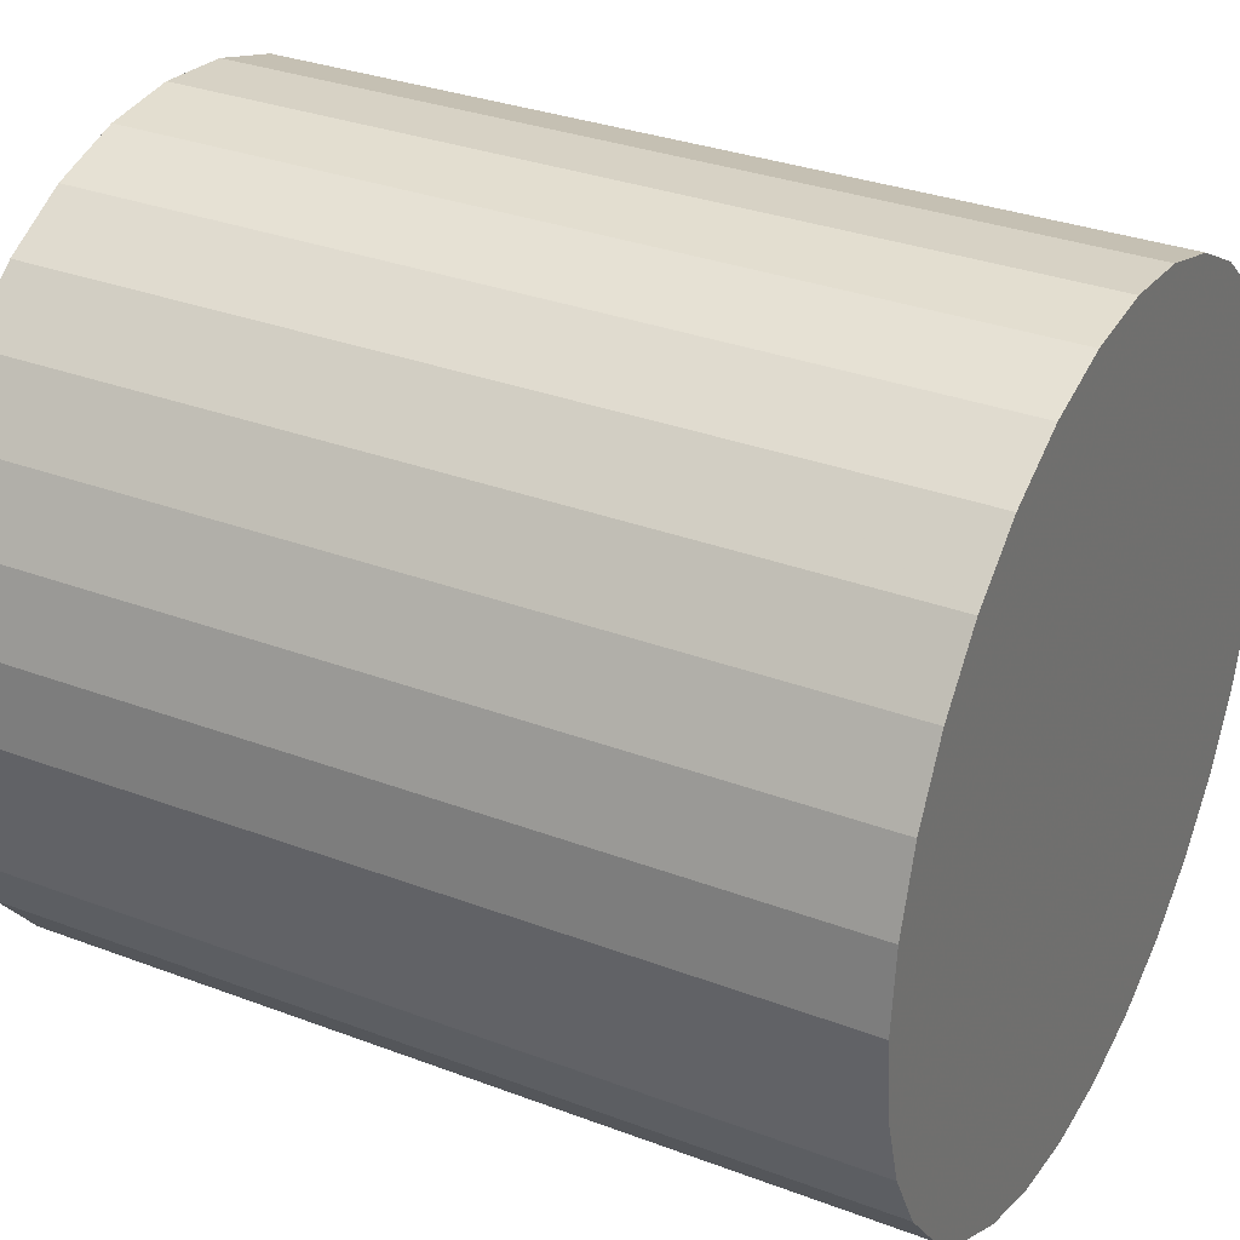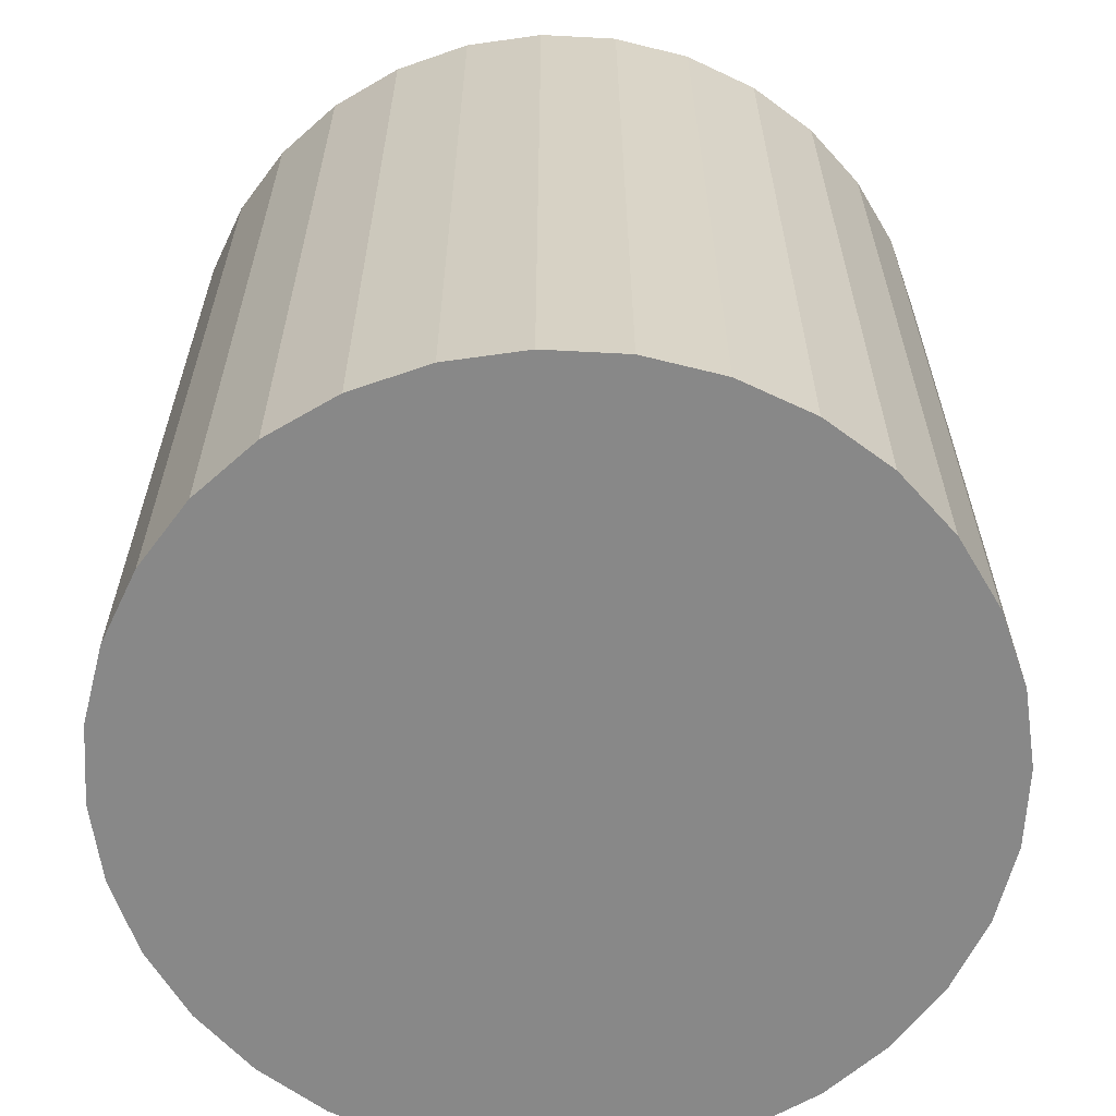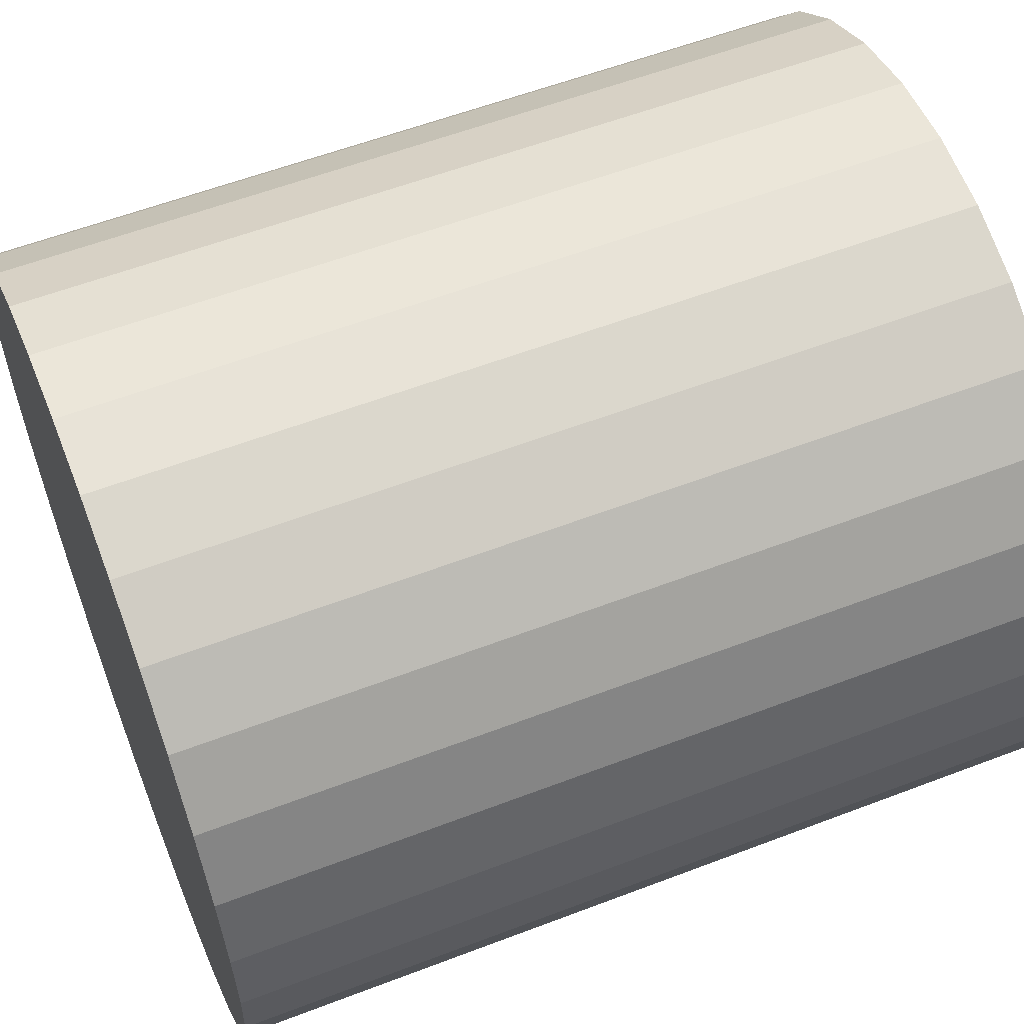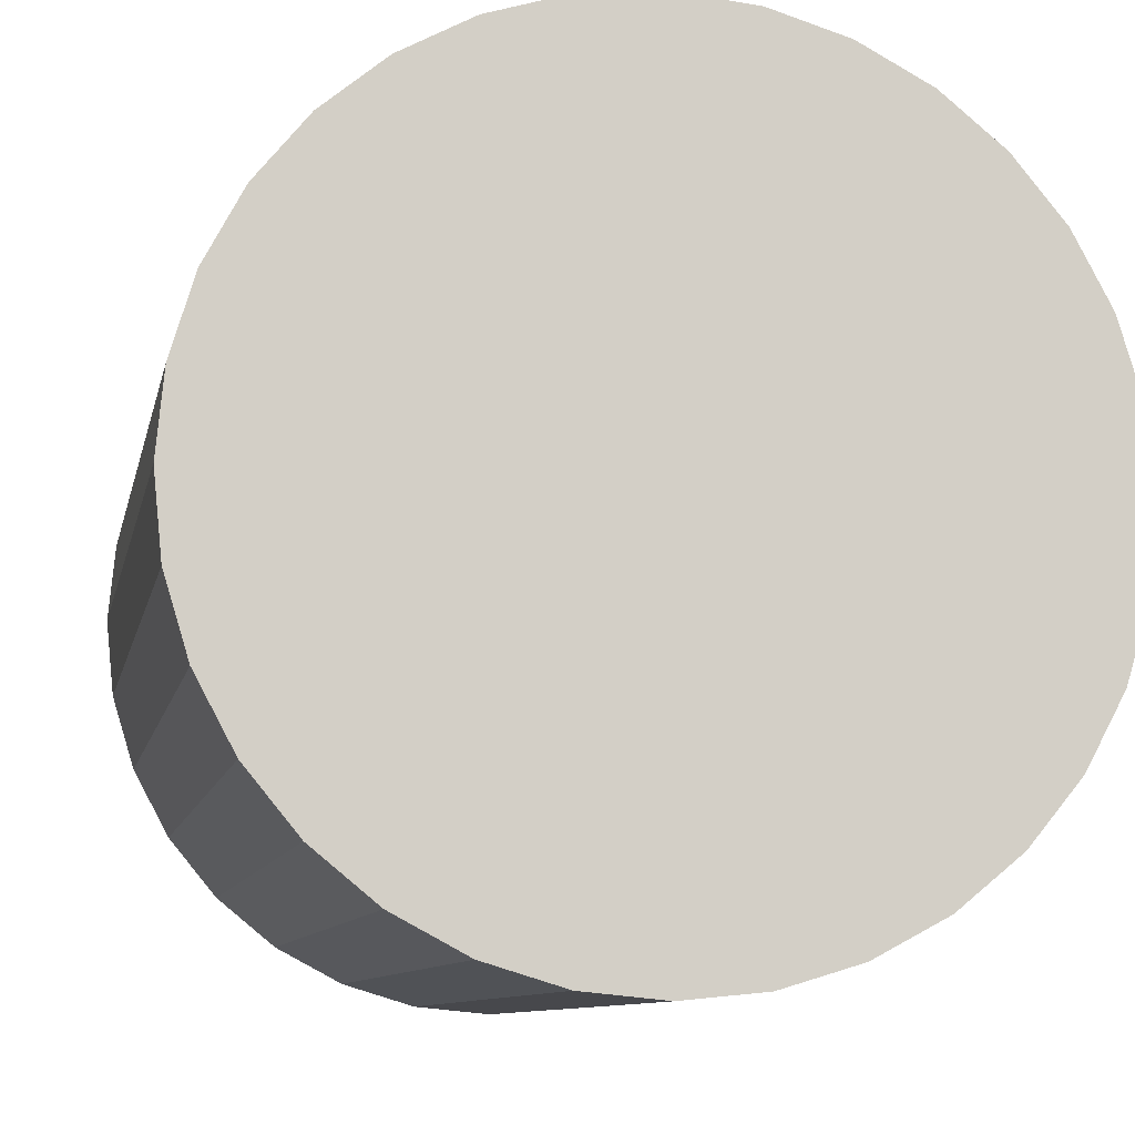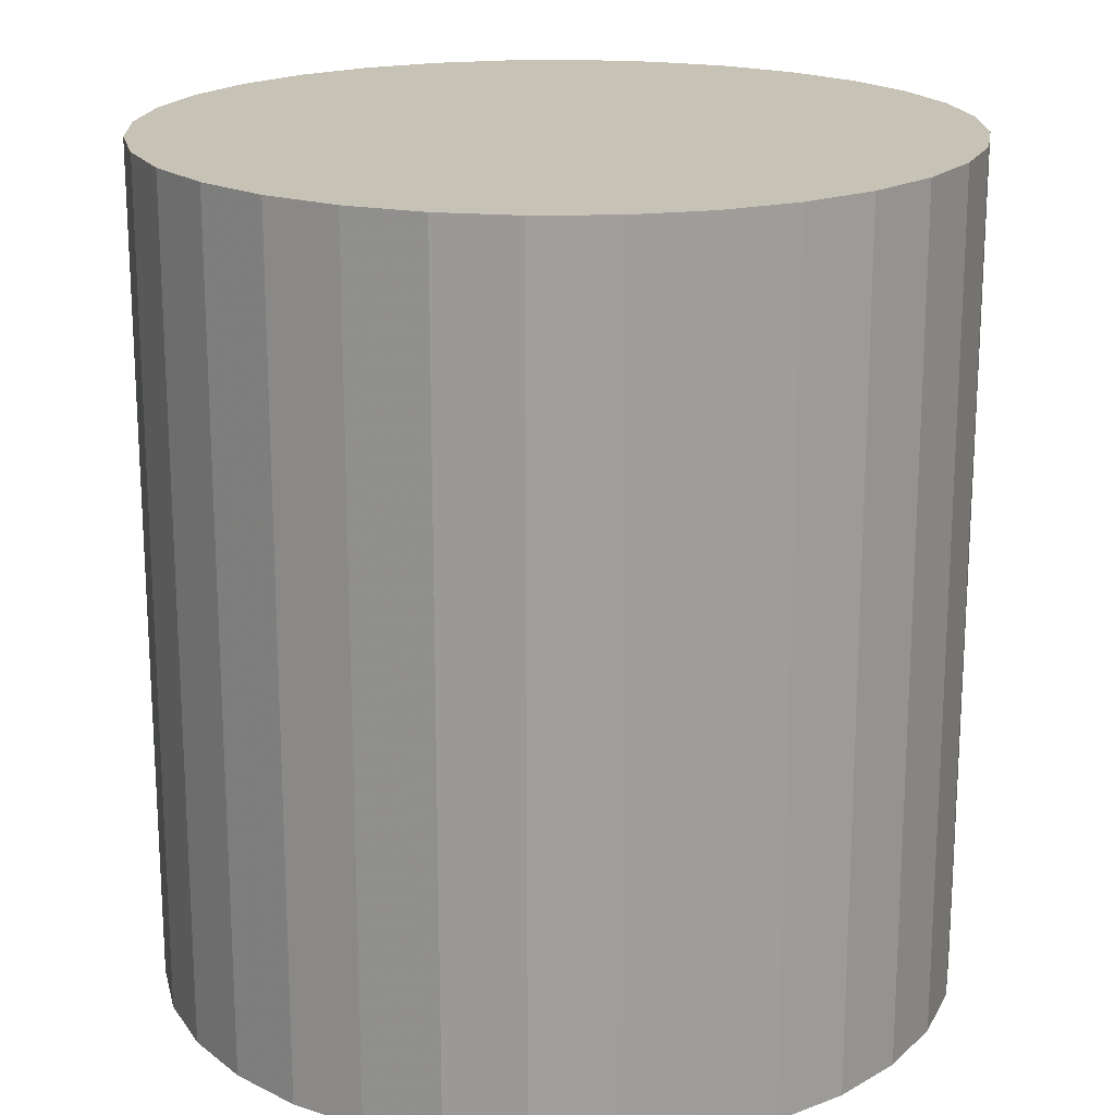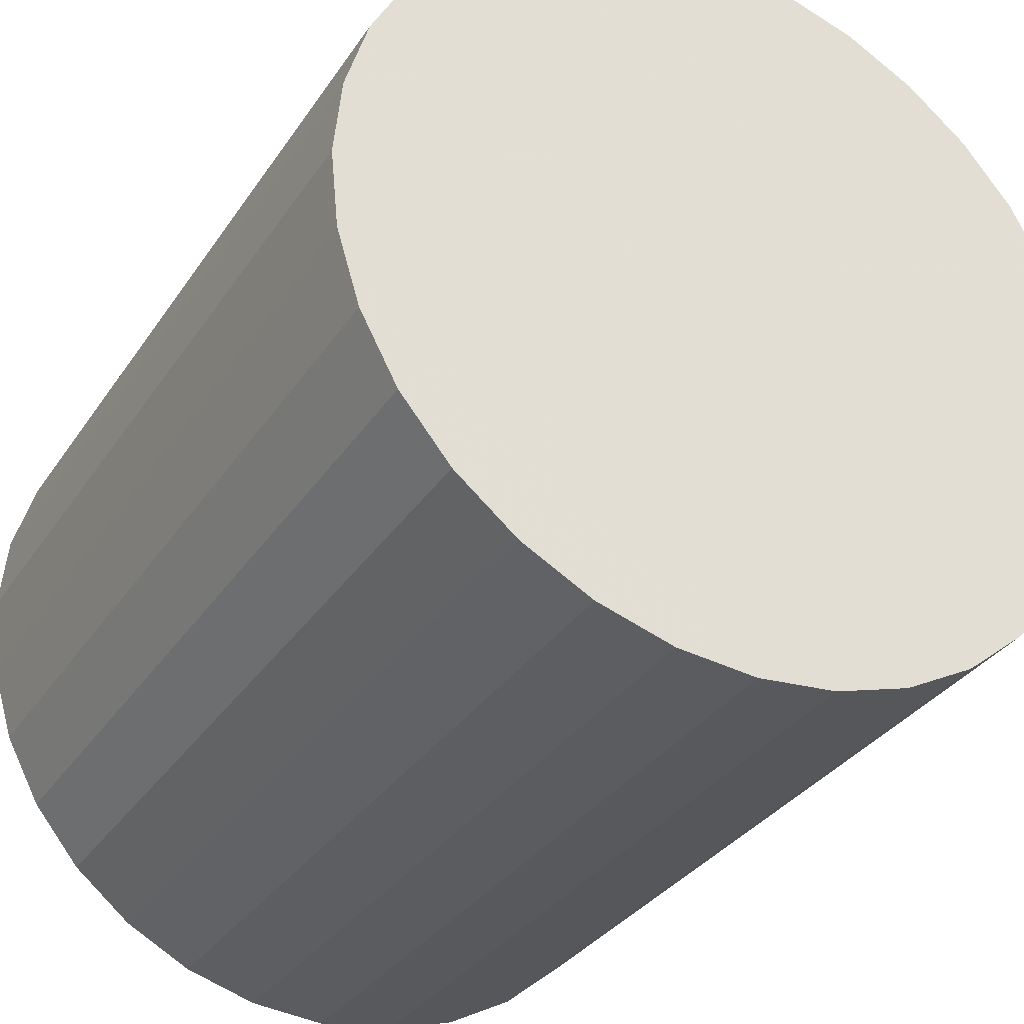
<metadata>
{"format":"obj","ext":"obj","renderer":"f3d","projection":"perspective","resolution":1024,"background":"white","views":[{"elev":31.9,"azim":118.0,"up":"+Y"},{"elev":-62.9,"azim":81.3,"up":"+Z"},{"elev":58.0,"azim":68.4,"up":"+Y"},{"elev":-9.2,"azim":169.0,"up":"+Y"},{"elev":18.9,"azim":60.0,"up":"+Z"},{"elev":-32.6,"azim":151.7,"up":"+Y"}]}
</metadata>
<code>
v 0 0 -0.02618
v 0.02468 0 -0.02618
v 0.02468 0 0.02618
v 0 0 0.02618
v 0.02421 0.004816 -0.02618
v 0.02421 0.004816 0.02618
v 0.02281 0.009446 -0.02618
v 0.02281 0.009446 0.02618
v 0.02052 0.01371 -0.02618
v 0.02052 0.01371 0.02618
v 0.01745 0.01745 -0.02618
v 0.01745 0.01745 0.02618
v 0.01371 0.02052 -0.02618
v 0.01371 0.02052 0.02618
v 0.009446 0.02281 -0.02618
v 0.009446 0.02281 0.02618
v 0.004816 0.02421 -0.02618
v 0.004816 0.02421 0.02618
v 0 0.02468 -0.02618
v 0 0.02468 0.02618
v -0.004816 0.02421 -0.02618
v -0.004816 0.02421 0.02618
v -0.009446 0.02281 -0.02618
v -0.009446 0.02281 0.02618
v -0.01371 0.02052 -0.02618
v -0.01371 0.02052 0.02618
v -0.01745 0.01745 -0.02618
v -0.01745 0.01745 0.02618
v -0.02052 0.01371 -0.02618
v -0.02052 0.01371 0.02618
v -0.02281 0.009446 -0.02618
v -0.02281 0.009446 0.02618
v -0.02421 0.004816 -0.02618
v -0.02421 0.004816 0.02618
v -0.02468 0 -0.02618
v -0.02468 0 0.02618
v -0.02421 -0.004816 -0.02618
v -0.02421 -0.004816 0.02618
v -0.02281 -0.009446 -0.02618
v -0.02281 -0.009446 0.02618
v -0.02052 -0.01371 -0.02618
v -0.02052 -0.01371 0.02618
v -0.01745 -0.01745 -0.02618
v -0.01745 -0.01745 0.02618
v -0.01371 -0.02052 -0.02618
v -0.01371 -0.02052 0.02618
v -0.009446 -0.02281 -0.02618
v -0.009446 -0.02281 0.02618
v -0.004816 -0.02421 -0.02618
v -0.004816 -0.02421 0.02618
v -0 -0.02468 -0.02618
v -0 -0.02468 0.02618
v 0.004816 -0.02421 -0.02618
v 0.004816 -0.02421 0.02618
v 0.009446 -0.02281 -0.02618
v 0.009446 -0.02281 0.02618
v 0.01371 -0.02052 -0.02618
v 0.01371 -0.02052 0.02618
v 0.01745 -0.01745 -0.02618
v 0.01745 -0.01745 0.02618
v 0.02052 -0.01371 -0.02618
v 0.02052 -0.01371 0.02618
v 0.02281 -0.009446 -0.02618
v 0.02281 -0.009446 0.02618
v 0.02421 -0.004816 -0.02618
v 0.02421 -0.004816 0.02618
f 2 1 5
f 2 5 3
f 3 5 6
f 3 6 4
f 5 1 7
f 5 7 6
f 6 7 8
f 6 8 4
f 7 1 9
f 7 9 8
f 8 9 10
f 8 10 4
f 9 1 11
f 9 11 10
f 10 11 12
f 10 12 4
f 11 1 13
f 11 13 12
f 12 13 14
f 12 14 4
f 13 1 15
f 13 15 14
f 14 15 16
f 14 16 4
f 15 1 17
f 15 17 16
f 16 17 18
f 16 18 4
f 17 1 19
f 17 19 18
f 18 19 20
f 18 20 4
f 19 1 21
f 19 21 20
f 20 21 22
f 20 22 4
f 21 1 23
f 21 23 22
f 22 23 24
f 22 24 4
f 23 1 25
f 23 25 24
f 24 25 26
f 24 26 4
f 25 1 27
f 25 27 26
f 26 27 28
f 26 28 4
f 27 1 29
f 27 29 28
f 28 29 30
f 28 30 4
f 29 1 31
f 29 31 30
f 30 31 32
f 30 32 4
f 31 1 33
f 31 33 32
f 32 33 34
f 32 34 4
f 33 1 35
f 33 35 34
f 34 35 36
f 34 36 4
f 35 1 37
f 35 37 36
f 36 37 38
f 36 38 4
f 37 1 39
f 37 39 38
f 38 39 40
f 38 40 4
f 39 1 41
f 39 41 40
f 40 41 42
f 40 42 4
f 41 1 43
f 41 43 42
f 42 43 44
f 42 44 4
f 43 1 45
f 43 45 44
f 44 45 46
f 44 46 4
f 45 1 47
f 45 47 46
f 46 47 48
f 46 48 4
f 47 1 49
f 47 49 48
f 48 49 50
f 48 50 4
f 49 1 51
f 49 51 50
f 50 51 52
f 50 52 4
f 51 1 53
f 51 53 52
f 52 53 54
f 52 54 4
f 53 1 55
f 53 55 54
f 54 55 56
f 54 56 4
f 55 1 57
f 55 57 56
f 56 57 58
f 56 58 4
f 57 1 59
f 57 59 58
f 58 59 60
f 58 60 4
f 59 1 61
f 59 61 60
f 60 61 62
f 60 62 4
f 61 1 63
f 61 63 62
f 62 63 64
f 62 64 4
f 63 1 65
f 63 65 64
f 64 65 66
f 64 66 4
f 65 1 2
f 65 2 66
f 66 2 3
f 66 3 4

</code>
